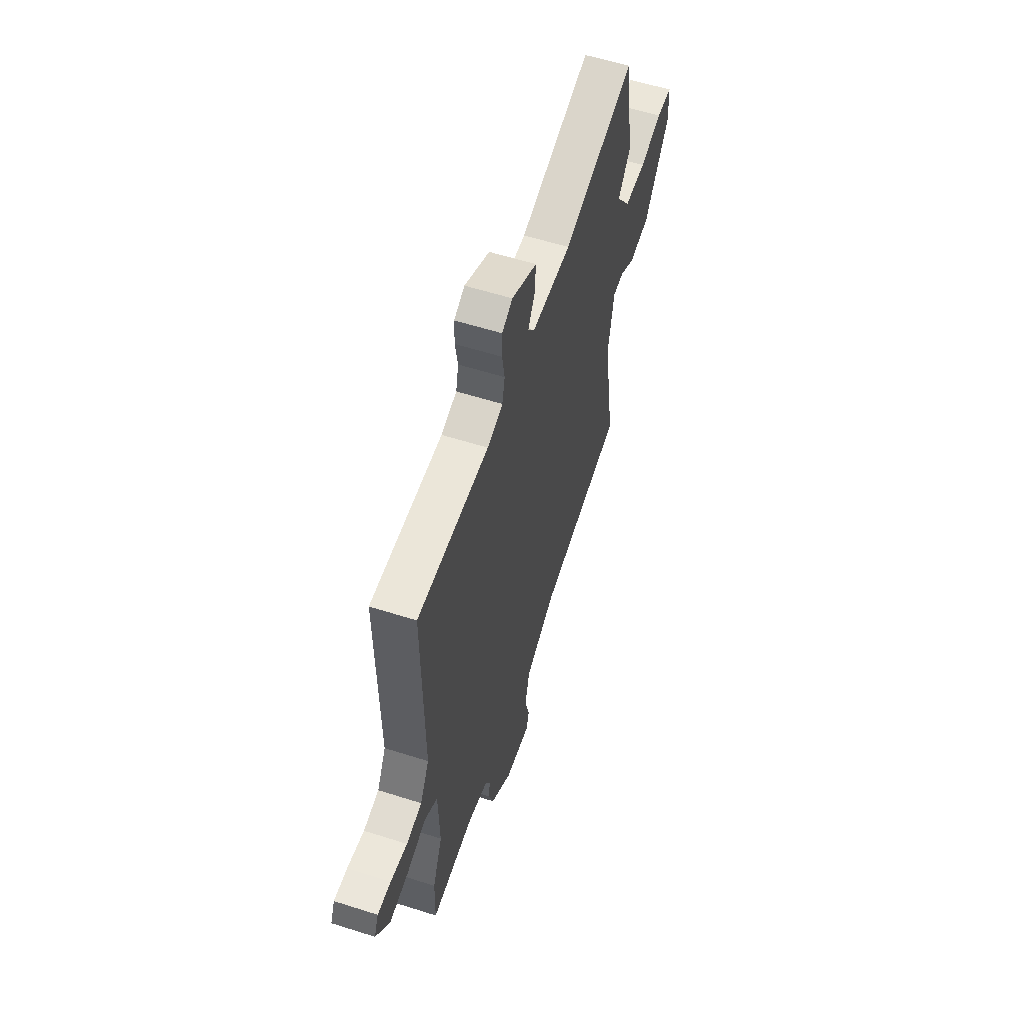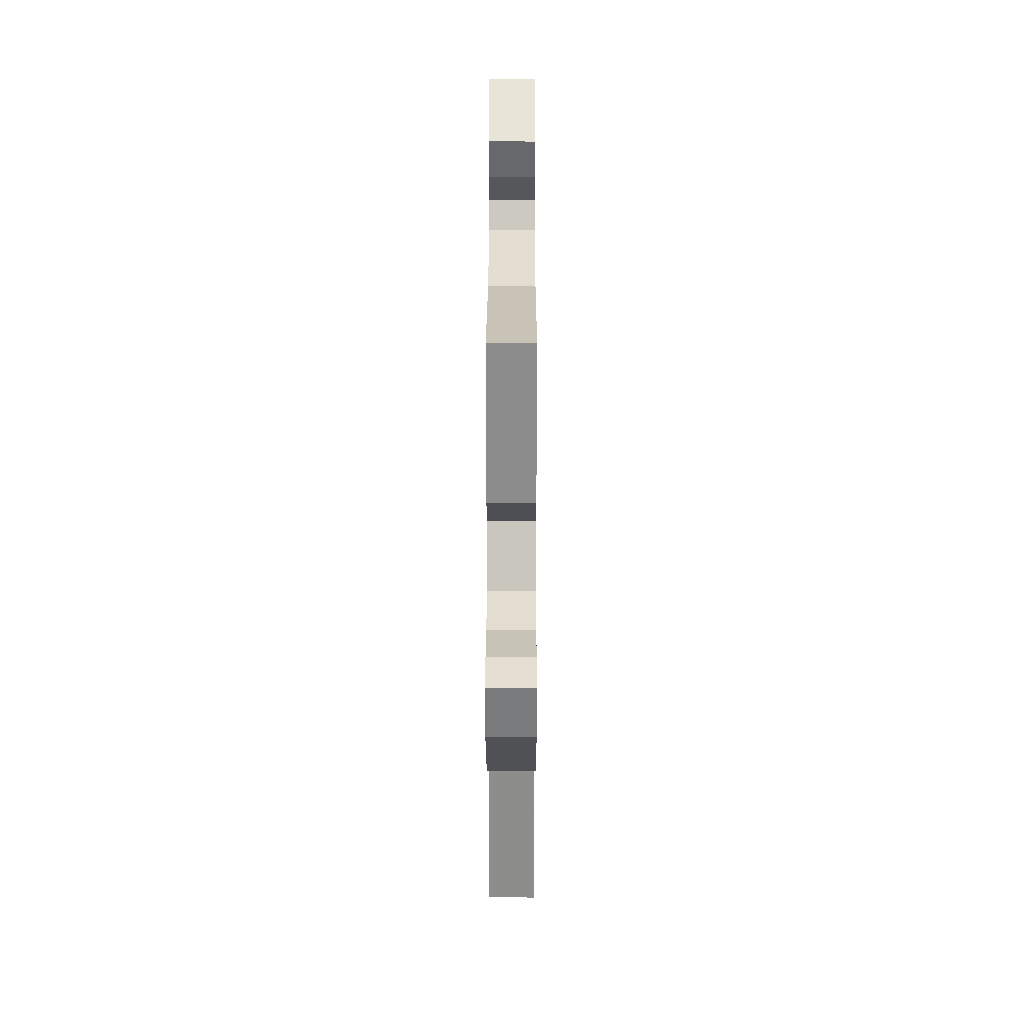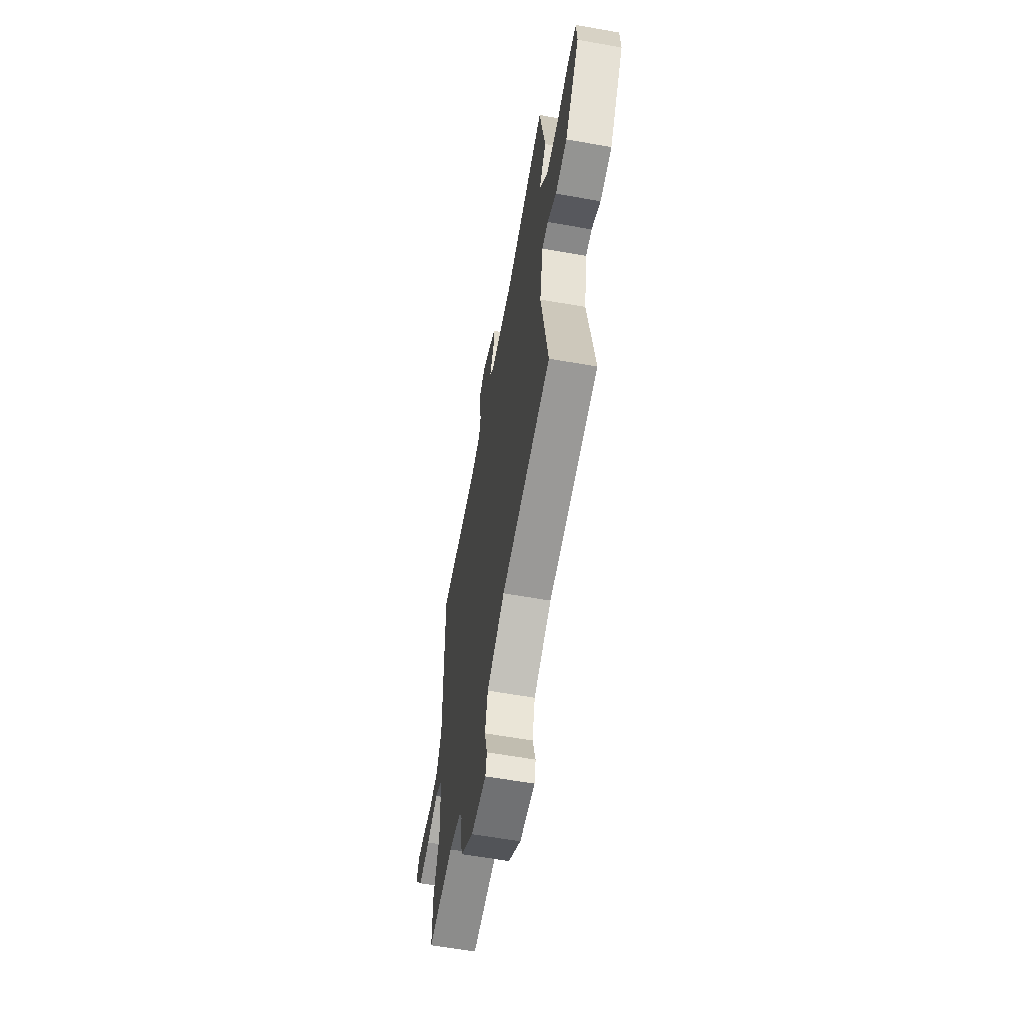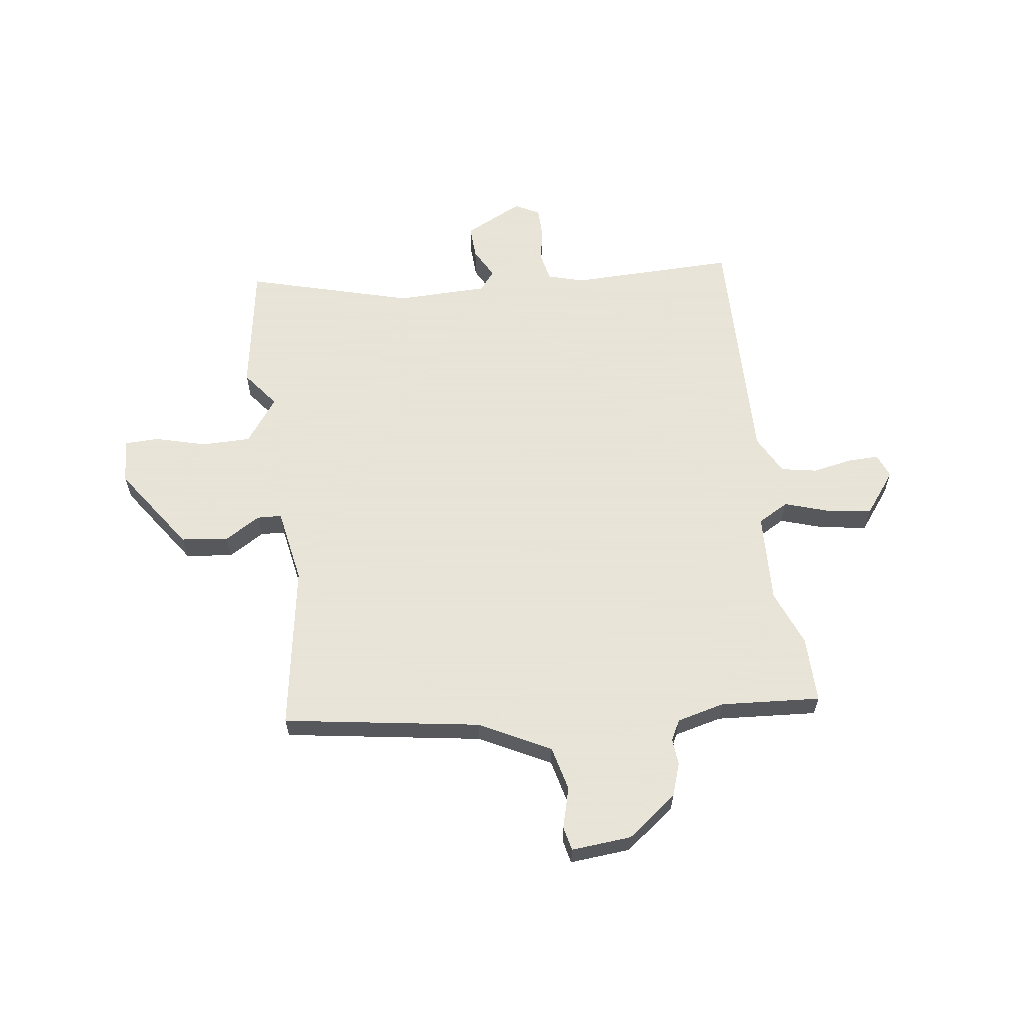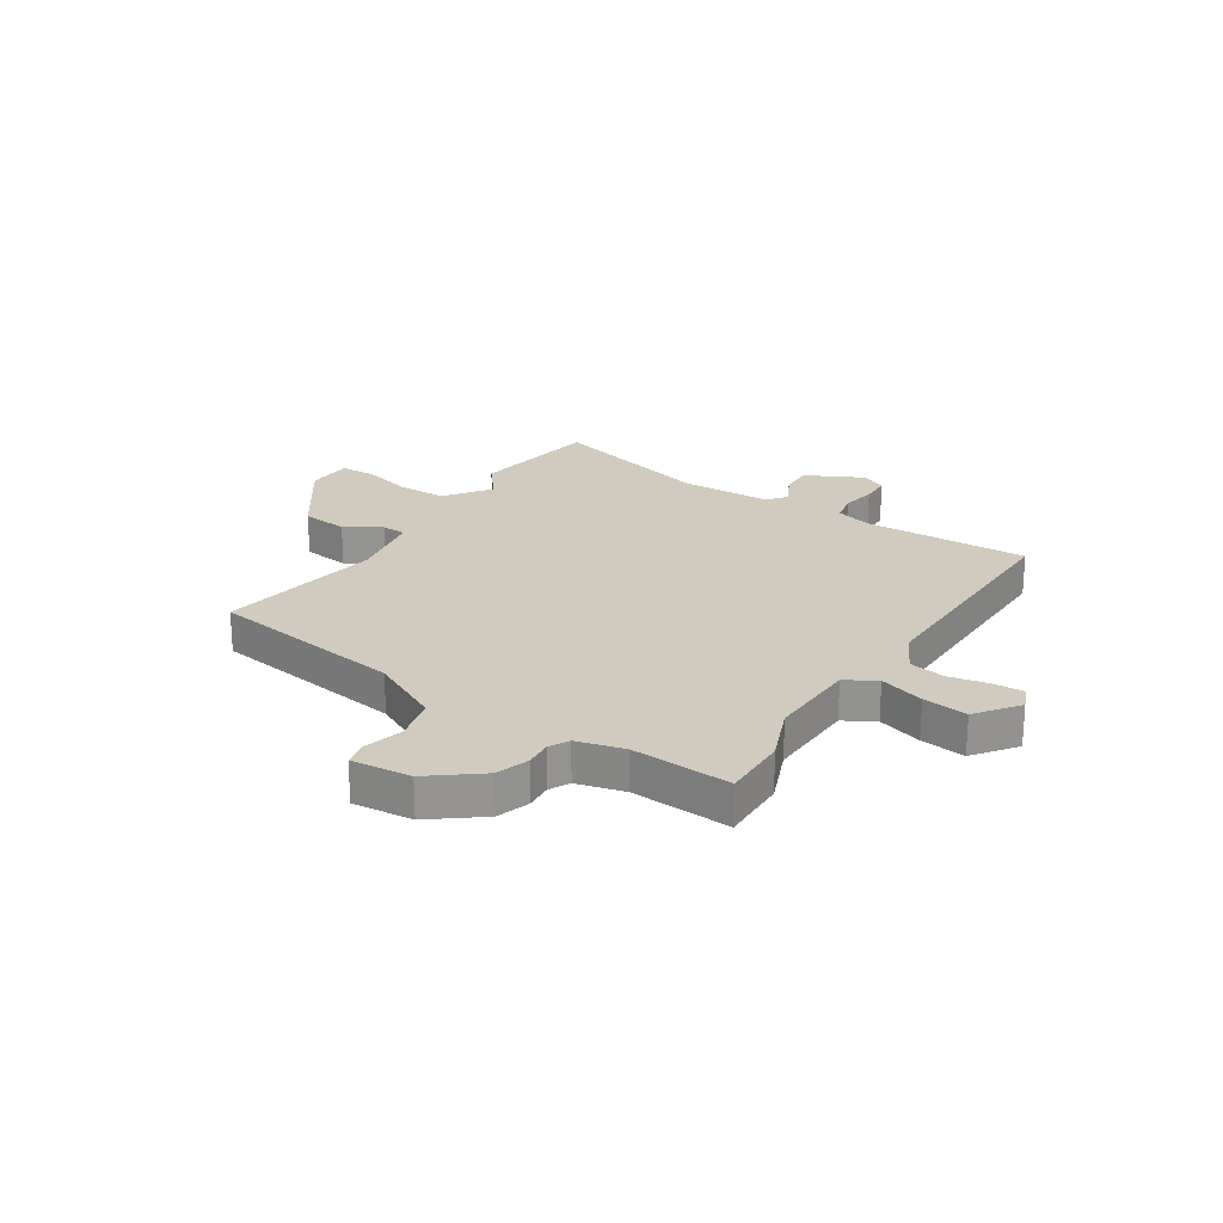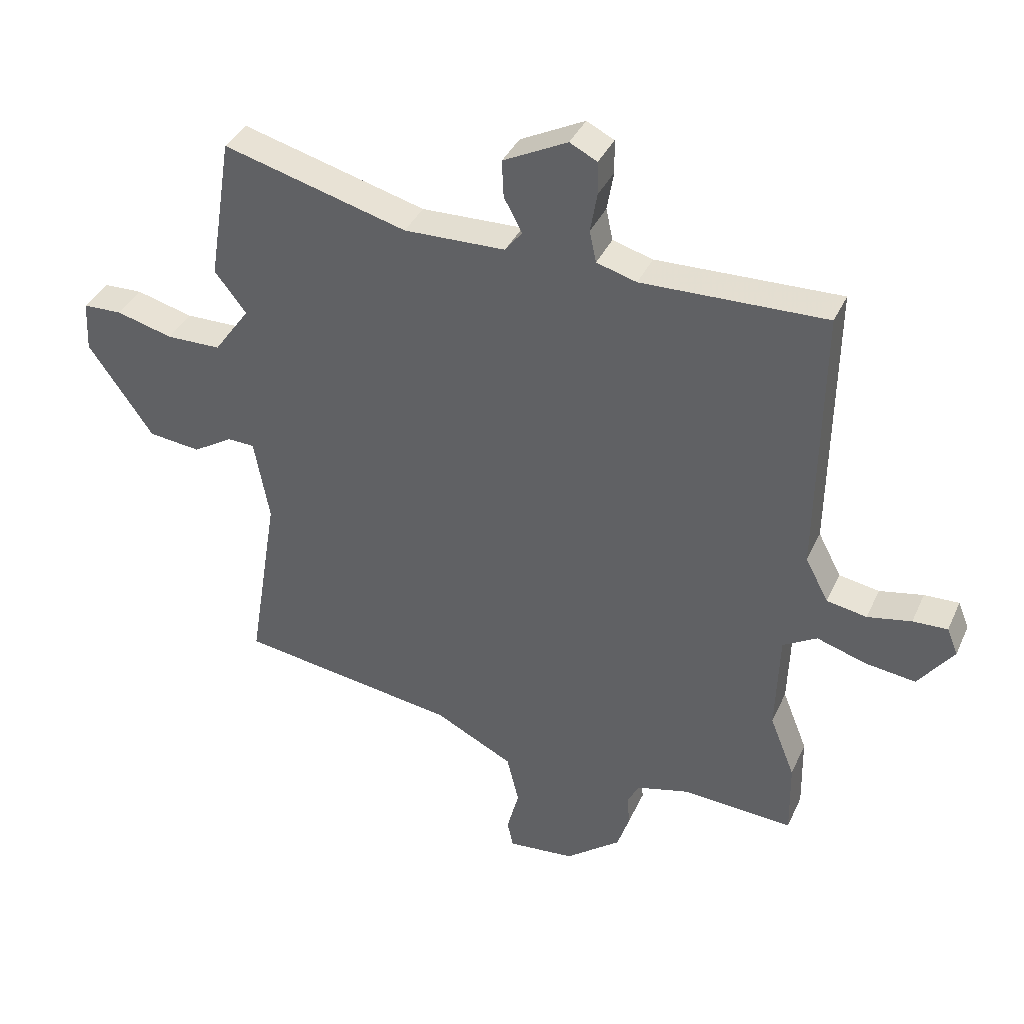
<metadata>
{"format":"obj","ext":"obj","renderer":"f3d","projection":"perspective","resolution":1024,"background":"white","views":[{"elev":57.9,"azim":-71.7,"up":"+Z"},{"elev":34.8,"azim":90.1,"up":"+Z"},{"elev":-60.3,"azim":79.7,"up":"+Z"},{"elev":61.4,"azim":172.6,"up":"+Y"},{"elev":23.3,"azim":-147.4,"up":"+Y"},{"elev":37.3,"azim":-157.6,"up":"+Z"}]}
</metadata>
<code>
v 0.489 0.07 0.568
v 0.527 0.07 0.331
v 0.475 0.07 0.264
v 0.534 0.07 0.182
v 0.624 0.07 0.181
v 0.717 0.07 0.206
v 0.781 0.07 0.204
v 0.785 0.07 0.121
v 0.678 0.07 -0.032
v 0.592 0.07 -0.042
v 0.527 0.07 -0.002
v 0.482 0.07 -0.004
v 0.457 0.07 -0.141
v 0.506 0.07 -0.444
v 0.145 0.07 -0.499
v 0.016 0.07 -0.565
v -0.004 0.07 -0.646
v 0.016 0.07 -0.721
v 0.006 0.07 -0.765
v -0.104 0.07 -0.755
v -0.195 0.07 -0.685
v -0.215 0.07 -0.625
v -0.211 0.07 -0.576
v -0.23 0.07 -0.539
v -0.317 0.07 -0.517
v -0.5 0.07 -0.529
v -0.498 0.07 -0.407
v -0.457 0.07 -0.304
v -0.463 0.07 -0.139
v -0.519 0.07 -0.107
v -0.601 0.07 -0.133
v -0.683 0.07 -0.144
v -0.741 0.07 -0.067
v -0.723 0.07 -0.023
v -0.666 0.07 -0.025
v -0.594 0.07 -0.039
v -0.528 0.07 -0.027
v -0.49 0.07 0.045
v -0.497 0.07 0.489
v -0.194 0.07 0.482
v -0.128 0.07 0.501
v -0.117 0.07 0.553
v -0.128 0.07 0.617
v -0.127 0.07 0.671
v -0.082 0.07 0.694
v 0.024 0.07 0.641
v 0.021 0.07 0.58
v -0.009 0.07 0.525
v 0.019 0.07 0.489
v 0.186 0.07 0.485
v 0.489 0 0.568
v 0.527 0 0.331
v 0.475 0 0.264
v 0.534 0 0.182
v 0.624 0 0.181
v 0.717 0 0.206
v 0.781 0 0.204
v 0.785 0 0.121
v 0.678 0 -0.032
v 0.592 0 -0.042
v 0.527 0 -0.002
v 0.482 0 -0.004
v 0.457 0 -0.141
v 0.506 0 -0.444
v 0.145 0 -0.499
v 0.016 0 -0.565
v -0.004 0 -0.646
v 0.016 0 -0.721
v 0.006 0 -0.765
v -0.104 0 -0.755
v -0.195 0 -0.685
v -0.215 0 -0.625
v -0.211 0 -0.576
v -0.23 0 -0.539
v -0.317 0 -0.517
v -0.5 0 -0.529
v -0.498 0 -0.407
v -0.457 0 -0.304
v -0.463 0 -0.139
v -0.519 0 -0.107
v -0.601 0 -0.133
v -0.683 0 -0.144
v -0.741 0 -0.067
v -0.723 0 -0.023
v -0.666 0 -0.025
v -0.594 0 -0.039
v -0.528 0 -0.027
v -0.49 0 0.045
v -0.497 0 0.489
v -0.194 0 0.482
v -0.128 0 0.501
v -0.117 0 0.553
v -0.128 0 0.617
v -0.127 0 0.671
v -0.082 0 0.694
v 0.024 0 0.641
v 0.021 0 0.58
v -0.009 0 0.525
v 0.019 0 0.489
v 0.186 0 0.485
f 45 46 47 48
f 43 44 45 48
f 42 43 48 49
f 41 42 49
f 40 41 49
f 38 39 40
f 37 38 40 49
f 33 34 35 36
f 33 36 37
f 30 31 32 33
f 30 33 37
f 29 30 37 49
f 25 26 27 28
f 24 25 28 29
f 20 21 22 23
f 20 23 24
f 17 18 19 20
f 16 17 20 24
f 15 16 24 29
f 13 14 15 29
f 8 9 10 11
f 8 11 12
f 5 6 7 8
f 4 5 8 12
f 3 4 12
f 50 1 2 3
f 13 29 49 50
f 3 12 13 50
f 98 97 96 95
f 98 95 94 93
f 99 98 93 92
f 99 92 91
f 99 91 90
f 90 89 88
f 99 90 88 87
f 86 85 84 83
f 87 86 83
f 83 82 81 80
f 87 83 80
f 99 87 80 79
f 78 77 76 75
f 79 78 75 74
f 73 72 71 70
f 74 73 70
f 70 69 68 67
f 74 70 67 66
f 79 74 66 65
f 79 65 64 63
f 61 60 59 58
f 62 61 58
f 58 57 56 55
f 62 58 55 54
f 62 54 53
f 53 52 51 100
f 100 99 79 63
f 100 63 62 53
f 1 51 52 2
f 2 52 53 3
f 3 53 54 4
f 4 54 55 5
f 5 55 56 6
f 6 56 57 7
f 7 57 58 8
f 8 58 59 9
f 9 59 60 10
f 10 60 61 11
f 11 61 62 12
f 12 62 63 13
f 13 63 64 14
f 14 64 65 15
f 15 65 66 16
f 16 66 67 17
f 17 67 68 18
f 18 68 69 19
f 19 69 70 20
f 20 70 71 21
f 21 71 72 22
f 22 72 73 23
f 23 73 74 24
f 24 74 75 25
f 25 75 76 26
f 26 76 77 27
f 27 77 78 28
f 28 78 79 29
f 29 79 80 30
f 30 80 81 31
f 31 81 82 32
f 32 82 83 33
f 33 83 84 34
f 34 84 85 35
f 35 85 86 36
f 36 86 87 37
f 37 87 88 38
f 38 88 89 39
f 39 89 90 40
f 40 90 91 41
f 41 91 92 42
f 42 92 93 43
f 43 93 94 44
f 44 94 95 45
f 45 95 96 46
f 46 96 97 47
f 47 97 98 48
f 48 98 99 49
f 49 99 100 50
f 50 100 51 1

</code>
